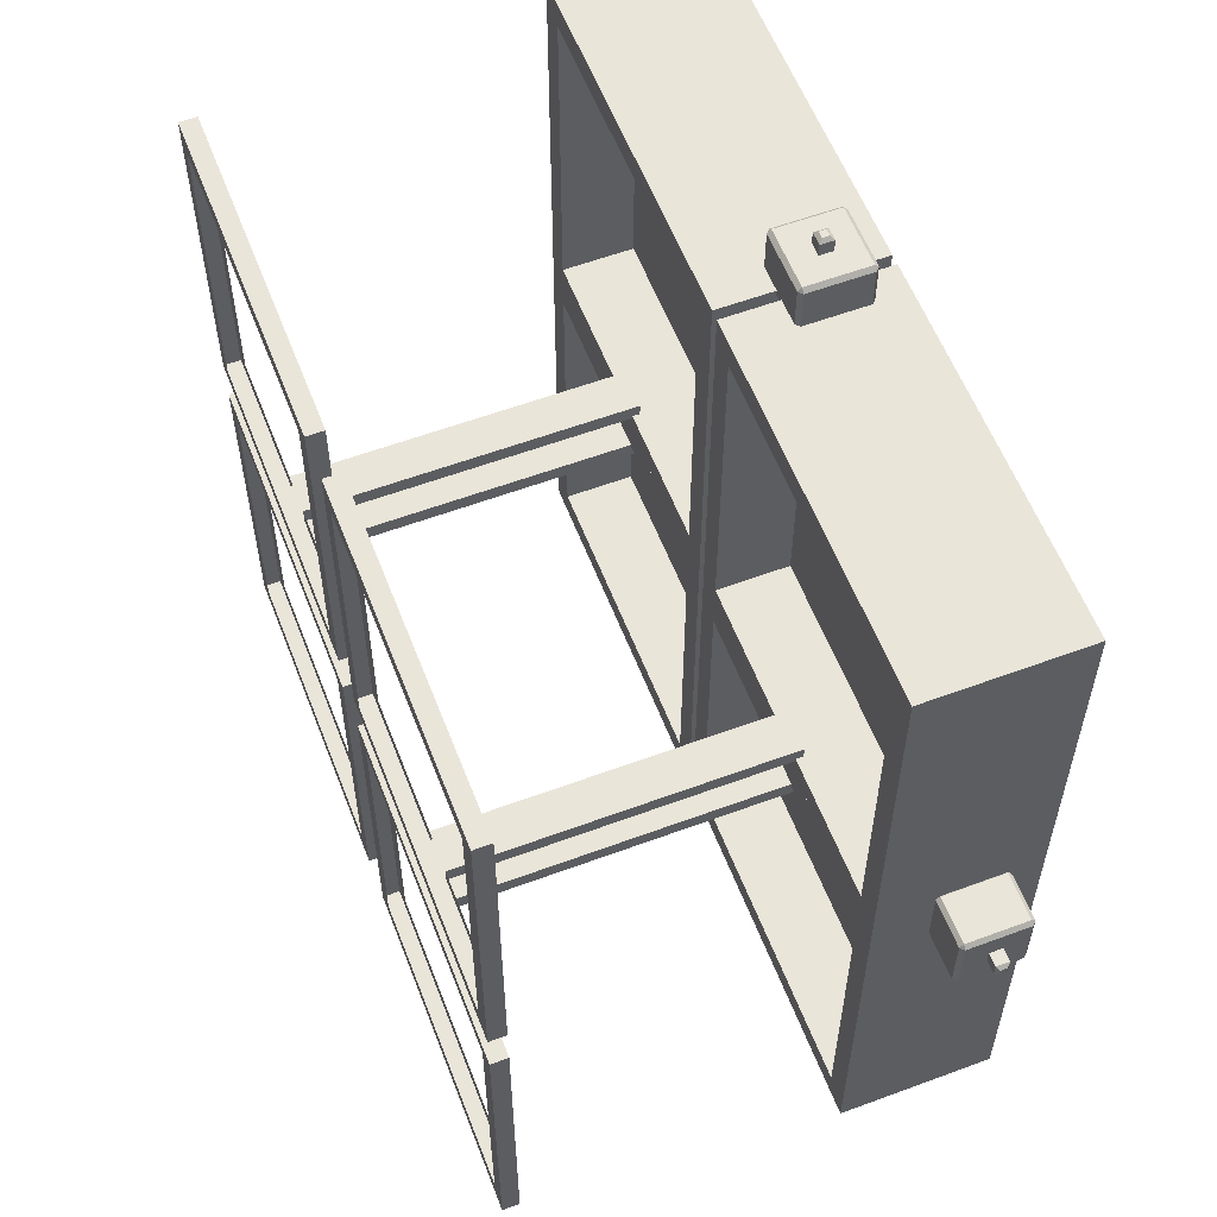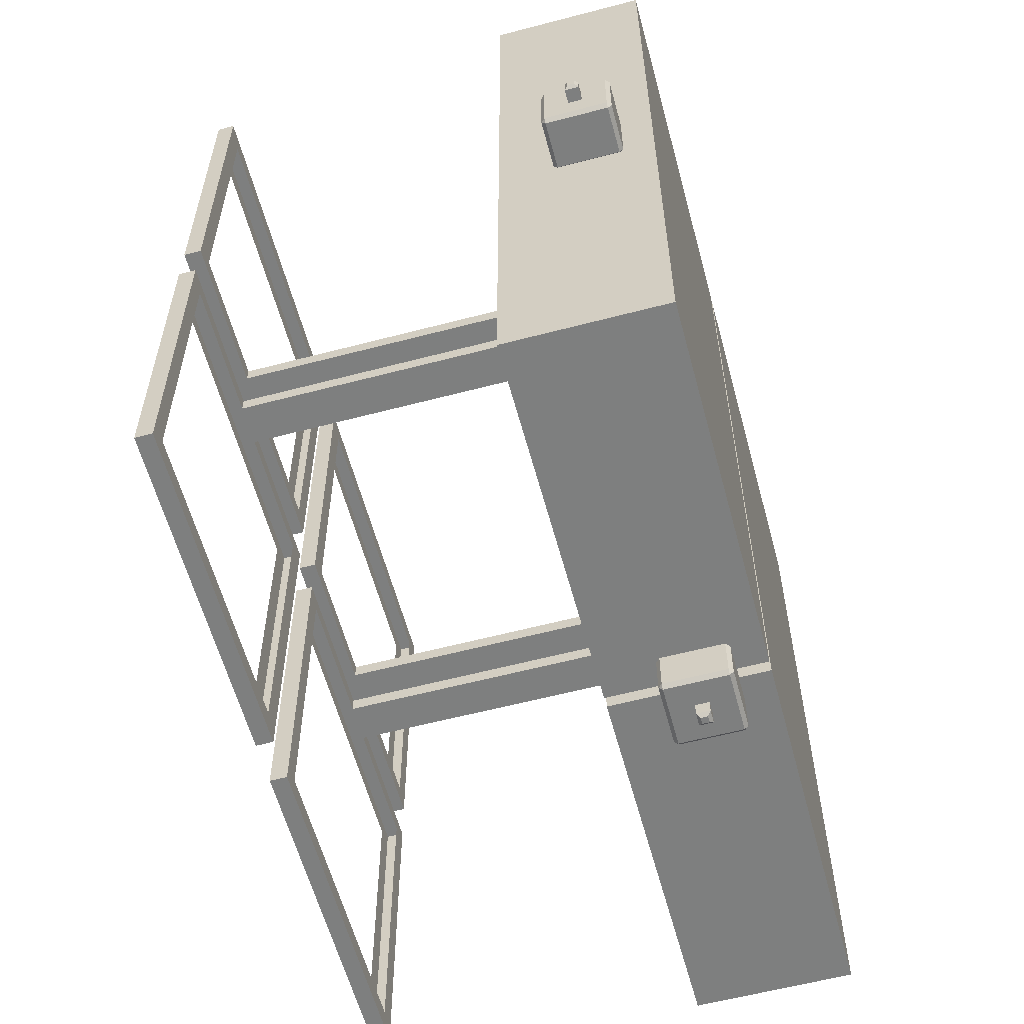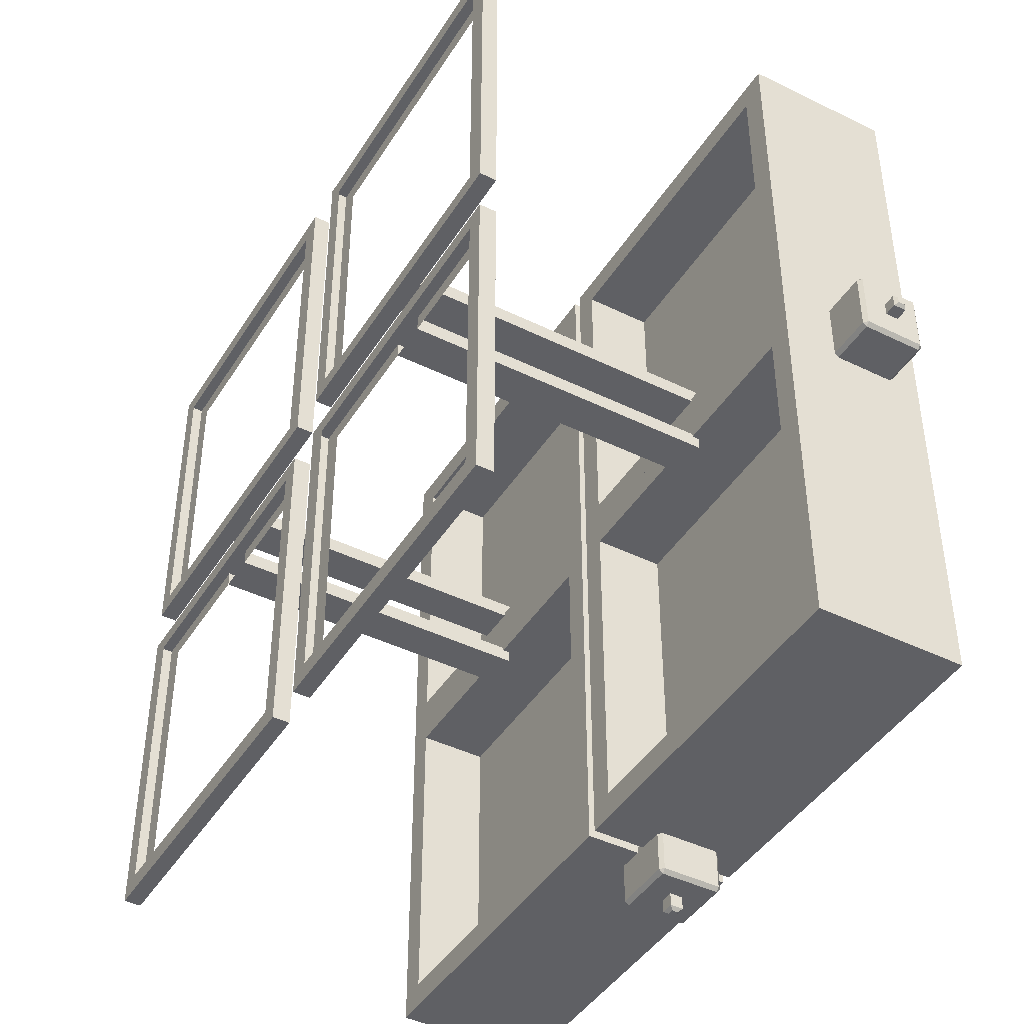
<metadata>
{"format":"obj","ext":"obj","renderer":"f3d","projection":"perspective","resolution":1024,"background":"white","views":[{"elev":58.2,"azim":-111.0,"up":"+Z"},{"elev":-59.6,"azim":-74.9,"up":"+Z"},{"elev":-43.6,"azim":-120.0,"up":"+Z"}]}
</metadata>
<code>
g default
v -2.219 0.1596 -0.1597
v -2.24 0.18 -0.1597
v -2.219 0.18 -0.18
v -2.219 0.18 0.18
v -2.24 0.18 0.1597
v -2.219 0.1596 0.1597
v -2.219 0.4993 -0.18
v -2.24 0.4993 -0.1597
v -2.219 0.5196 -0.1597
v -2.219 0.5196 0.1597
v -2.24 0.4993 0.1597
v -2.219 0.4993 0.18
v -1.977 0.4993 -0.18
v -1.977 0.5196 -0.1597
v -1.957 0.4993 -0.1597
v -1.957 0.4993 0.1597
v -1.977 0.5196 0.1597
v -1.977 0.4993 0.18
v -1.977 0.18 -0.18
v -1.957 0.18 -0.1597
v -1.977 0.1596 -0.1597
v -1.977 0.1596 0.1597
v -1.957 0.18 0.1597
v -1.977 0.18 0.18
v -2.24 0.3047 0.0349
v -2.24 0.3047 -0.0349
v -2.24 0.3745 0.0349
v -2.24 0.3745 -0.0349
v -2.325 0.3222 0.01745
v -2.308 0.3047 0.0349
v -2.308 0.3047 -0.0349
v -2.325 0.3222 -0.01745
v -2.325 0.3571 0.01745
v -2.308 0.3745 0.0349
v -2.325 0.3571 -0.01745
v -2.308 0.3745 -0.0349
v 0.1597 0.1596 -2.219
v 0.1597 0.18 -2.24
v 0.18 0.18 -2.219
v -0.18 0.18 -2.219
v -0.1597 0.18 -2.24
v -0.1597 0.1596 -2.219
v 0.18 0.4993 -2.219
v 0.1597 0.4993 -2.24
v 0.1597 0.5196 -2.219
v -0.1597 0.5196 -2.219
v -0.1597 0.4993 -2.24
v -0.18 0.4993 -2.219
v 0.18 0.4993 -1.977
v 0.1597 0.5196 -1.977
v 0.1597 0.4993 -1.957
v -0.1597 0.4993 -1.957
v -0.1597 0.5196 -1.977
v -0.18 0.4993 -1.977
v 0.18 0.18 -1.977
v 0.1597 0.18 -1.957
v 0.1597 0.1596 -1.977
v -0.1597 0.1596 -1.977
v -0.1597 0.18 -1.957
v -0.18 0.18 -1.977
v -0.0349 0.3047 -2.24
v 0.0349 0.3047 -2.24
v -0.0349 0.3745 -2.24
v 0.0349 0.3745 -2.24
v -0.01745 0.3222 -2.325
v -0.0349 0.3047 -2.308
v 0.0349 0.3047 -2.308
v 0.01745 0.3222 -2.325
v -0.01745 0.3571 -2.325
v -0.0349 0.3745 -2.308
v 0.01745 0.3571 -2.325
v 0.0349 0.3745 -2.308
v 2.219 0.1596 0.1597
v 2.24 0.18 0.1597
v 2.219 0.18 0.18
v 2.219 0.18 -0.18
v 2.24 0.18 -0.1597
v 2.219 0.1596 -0.1597
v 2.219 0.4993 0.18
v 2.24 0.4993 0.1597
v 2.219 0.5196 0.1597
v 2.219 0.5196 -0.1597
v 2.24 0.4993 -0.1597
v 2.219 0.4993 -0.18
v 1.977 0.4993 0.18
v 1.977 0.5196 0.1597
v 1.957 0.4993 0.1597
v 1.957 0.4993 -0.1597
v 1.977 0.5196 -0.1597
v 1.977 0.4993 -0.18
v 1.977 0.18 0.18
v 1.957 0.18 0.1597
v 1.977 0.1596 0.1597
v 1.977 0.1596 -0.1597
v 1.957 0.18 -0.1597
v 1.977 0.18 -0.18
v 2.24 0.3047 -0.0349
v 2.24 0.3047 0.0349
v 2.24 0.3745 -0.0349
v 2.24 0.3745 0.0349
v 2.325 0.3222 -0.01745
v 2.308 0.3047 -0.0349
v 2.308 0.3047 0.0349
v 2.325 0.3222 0.01745
v 2.325 0.3571 -0.01745
v 2.308 0.3745 -0.0349
v 2.325 0.3571 0.01745
v 2.308 0.3745 0.0349
v -0.1597 0.1596 2.219
v -0.1597 0.18 2.24
v -0.18 0.18 2.219
v 0.18 0.18 2.219
v 0.1597 0.18 2.24
v 0.1597 0.1596 2.219
v -0.18 0.4993 2.219
v -0.1597 0.4993 2.24
v -0.1597 0.5196 2.219
v 0.1597 0.5196 2.219
v 0.1597 0.4993 2.24
v 0.18 0.4993 2.219
v -0.18 0.4993 1.977
v -0.1597 0.5196 1.977
v -0.1597 0.4993 1.957
v 0.1597 0.4993 1.957
v 0.1597 0.5196 1.977
v 0.18 0.4993 1.977
v -0.18 0.18 1.977
v -0.1597 0.18 1.957
v -0.1597 0.1596 1.977
v 0.1597 0.1596 1.977
v 0.1597 0.18 1.957
v 0.18 0.18 1.977
v 0.0349 0.3047 2.24
v -0.0349 0.3047 2.24
v 0.0349 0.3745 2.24
v -0.0349 0.3745 2.24
v 0.01745 0.3222 2.325
v 0.0349 0.3047 2.308
v -0.0349 0.3047 2.308
v -0.01745 0.3222 2.325
v 0.01745 0.3571 2.325
v 0.0349 0.3745 2.308
v -0.01745 0.3571 2.325
v -0.0349 0.3745 2.308
v 0.02562 0 2.006
v 1.974 0 2.006
v 0.02562 0.8067 2.006
v 1.974 0.8067 2.006
v 0.02562 0.8067 -0.005646
v 1.974 0.8067 -0.005646
v 0.02562 0 -0.005646
v 1.974 0 -0.005646
v 0.1633 0.8067 1.864
v 1.837 0.8067 1.864
v 1.837 0.8067 0.1365
v 0.1633 0.8067 0.1365
v 0.1633 0.4326 1.864
v 1.837 0.4326 1.864
v 1.837 0.4326 0.1365
v 0.1633 0.4326 0.1365
v 0.1101 2.45 1.881
v 1.89 2.45 1.881
v 0.1101 2.54 1.881
v 1.89 2.54 1.881
v 0.1101 2.54 0.1194
v 1.89 2.54 0.1194
v 0.1101 2.45 0.1194
v 1.89 2.45 0.1194
v 1.793 2.54 0.1194
v 1.793 2.45 0.1194
v 1.793 2.45 1.881
v 1.793 2.54 1.881
v 0.2176 2.54 0.1194
v 0.2176 2.45 0.1194
v 0.2176 2.45 1.881
v 0.2176 2.54 1.881
v 1.098 2.54 0.1194
v 1.098 2.45 0.1194
v 1.098 2.45 1.881
v 1.098 2.54 1.881
v 0.8886 2.54 0.1194
v 0.8886 2.45 0.1194
v 0.8886 2.45 1.881
v 0.8886 2.54 1.881
v 1.793 2.54 1.783
v 1.098 2.54 1.783
v 0.8886 2.54 1.783
v 0.2176 2.54 1.783
v 0.1101 2.54 1.783
v 0.1101 2.45 1.783
v 0.2176 2.45 1.783
v 0.8886 2.45 1.783
v 1.098 2.45 1.783
v 1.793 2.45 1.783
v 1.89 2.45 1.783
v 1.89 2.54 1.783
v 1.098 2.54 0.2018
v 0.8886 2.54 0.2018
v 0.2176 2.54 0.2018
v 0.1101 2.54 0.2018
v 0.1101 2.45 0.2018
v 0.2176 2.45 0.2018
v 0.8886 2.45 0.2018
v 1.098 2.45 0.2018
v 1.793 2.45 0.2018
v 1.89 2.45 0.2018
v 1.89 2.54 0.2018
v 1.793 2.54 0.2018
v 0.8886 0.768 0.2018
v 1.098 0.768 0.2018
v 0.8886 0.768 0.1194
v 1.098 0.768 0.1194
v -1.974 0 2.006
v -0.02562 0 2.006
v -1.974 0.8067 2.006
v -0.02562 0.8067 2.006
v -1.974 0.8067 -0.005646
v -0.02562 0.8067 -0.005646
v -1.974 0 -0.005646
v -0.02562 0 -0.005646
v -1.837 0.8067 1.864
v -0.1633 0.8067 1.864
v -0.1633 0.8067 0.1365
v -1.837 0.8067 0.1365
v -1.837 0.4326 1.864
v -0.1633 0.4326 1.864
v -0.1633 0.4326 0.1365
v -1.837 0.4326 0.1365
v -1.89 2.45 1.881
v -0.1101 2.45 1.881
v -1.89 2.54 1.881
v -0.1101 2.54 1.881
v -1.89 2.54 0.1194
v -0.1101 2.54 0.1194
v -1.89 2.45 0.1194
v -0.1101 2.45 0.1194
v -0.2071 2.54 0.1194
v -0.2071 2.45 0.1194
v -0.2071 2.45 1.881
v -0.2071 2.54 1.881
v -1.782 2.54 0.1194
v -1.782 2.45 0.1194
v -1.782 2.45 1.881
v -1.782 2.54 1.881
v -0.9022 2.54 0.1194
v -0.9022 2.45 0.1194
v -0.9022 2.45 1.881
v -0.9022 2.54 1.881
v -1.111 2.54 0.1194
v -1.111 2.45 0.1194
v -1.111 2.45 1.881
v -1.111 2.54 1.881
v -0.2071 2.54 1.783
v -0.9022 2.54 1.783
v -1.111 2.54 1.783
v -1.782 2.54 1.783
v -1.89 2.54 1.783
v -1.89 2.45 1.783
v -1.782 2.45 1.783
v -1.111 2.45 1.783
v -0.9022 2.45 1.783
v -0.2071 2.45 1.783
v -0.1101 2.45 1.783
v -0.1101 2.54 1.783
v -0.9022 2.54 0.2018
v -1.111 2.54 0.2018
v -1.782 2.54 0.2018
v -1.89 2.54 0.2018
v -1.89 2.45 0.2018
v -1.782 2.45 0.2018
v -1.111 2.45 0.2018
v -0.9022 2.45 0.2018
v -0.2071 2.45 0.2018
v -0.1101 2.45 0.2018
v -0.1101 2.54 0.2018
v -0.2071 2.54 0.2018
v -1.111 0.768 0.2018
v -0.9022 0.768 0.2018
v -1.111 0.768 0.1194
v -0.9022 0.768 0.1194
v 1.974 0 -2.006
v 0.02562 0 -2.006
v 1.974 0.8067 -2.006
v 0.02562 0.8067 -2.006
v 1.974 0.8067 0.005646
v 0.02562 0.8067 0.005646
v 1.974 0 0.005646
v 0.02562 0 0.005646
v 1.837 0.8067 -1.864
v 0.1633 0.8067 -1.864
v 0.1633 0.8067 -0.1365
v 1.837 0.8067 -0.1365
v 1.837 0.4326 -1.864
v 0.1633 0.4326 -1.864
v 0.1633 0.4326 -0.1365
v 1.837 0.4326 -0.1365
v 1.89 2.45 -1.881
v 0.1101 2.45 -1.881
v 1.89 2.54 -1.881
v 0.1101 2.54 -1.881
v 1.89 2.54 -0.1194
v 0.1101 2.54 -0.1194
v 1.89 2.45 -0.1194
v 0.1101 2.45 -0.1194
v 0.2071 2.54 -0.1194
v 0.2071 2.45 -0.1194
v 0.2071 2.45 -1.881
v 0.2071 2.54 -1.881
v 1.782 2.54 -0.1194
v 1.782 2.45 -0.1194
v 1.782 2.45 -1.881
v 1.782 2.54 -1.881
v 0.9022 2.54 -0.1194
v 0.9022 2.45 -0.1194
v 0.9022 2.45 -1.881
v 0.9022 2.54 -1.881
v 1.111 2.54 -0.1194
v 1.111 2.45 -0.1194
v 1.111 2.45 -1.881
v 1.111 2.54 -1.881
v 0.2071 2.54 -1.783
v 0.9022 2.54 -1.783
v 1.111 2.54 -1.783
v 1.782 2.54 -1.783
v 1.89 2.54 -1.783
v 1.89 2.45 -1.783
v 1.782 2.45 -1.783
v 1.111 2.45 -1.783
v 0.9022 2.45 -1.783
v 0.2071 2.45 -1.783
v 0.1101 2.45 -1.783
v 0.1101 2.54 -1.783
v 0.9022 2.54 -0.2018
v 1.111 2.54 -0.2018
v 1.782 2.54 -0.2018
v 1.89 2.54 -0.2018
v 1.89 2.45 -0.2018
v 1.782 2.45 -0.2018
v 1.111 2.45 -0.2018
v 0.9022 2.45 -0.2018
v 0.2071 2.45 -0.2018
v 0.1101 2.45 -0.2018
v 0.1101 2.54 -0.2018
v 0.2071 2.54 -0.2018
v 1.111 0.768 -0.2018
v 0.9022 0.768 -0.2018
v 1.111 0.768 -0.1194
v 0.9022 0.768 -0.1194
v -0.02562 0 -2.006
v -1.974 0 -2.006
v -0.02562 0.8067 -2.006
v -1.974 0.8067 -2.006
v -0.02562 0.8067 0.005646
v -1.974 0.8067 0.005646
v -0.02562 0 0.005646
v -1.974 0 0.005646
v -0.1633 0.8067 -1.864
v -1.837 0.8067 -1.864
v -1.837 0.8067 -0.1365
v -0.1633 0.8067 -0.1365
v -0.1633 0.4326 -1.864
v -1.837 0.4326 -1.864
v -1.837 0.4326 -0.1365
v -0.1633 0.4326 -0.1365
v -0.1101 2.45 -1.881
v -1.89 2.45 -1.881
v -0.1101 2.54 -1.881
v -1.89 2.54 -1.881
v -0.1101 2.54 -0.1194
v -1.89 2.54 -0.1194
v -0.1101 2.45 -0.1194
v -1.89 2.45 -0.1194
v -1.793 2.54 -0.1194
v -1.793 2.45 -0.1194
v -1.793 2.45 -1.881
v -1.793 2.54 -1.881
v -0.2176 2.54 -0.1194
v -0.2176 2.45 -0.1194
v -0.2176 2.45 -1.881
v -0.2176 2.54 -1.881
v -1.098 2.54 -0.1194
v -1.098 2.45 -0.1194
v -1.098 2.45 -1.881
v -1.098 2.54 -1.881
v -0.8886 2.54 -0.1194
v -0.8886 2.45 -0.1194
v -0.8886 2.45 -1.881
v -0.8886 2.54 -1.881
v -1.793 2.54 -1.783
v -1.098 2.54 -1.783
v -0.8886 2.54 -1.783
v -0.2176 2.54 -1.783
v -0.1101 2.54 -1.783
v -0.1101 2.45 -1.783
v -0.2176 2.45 -1.783
v -0.8886 2.45 -1.783
v -1.098 2.45 -1.783
v -1.793 2.45 -1.783
v -1.89 2.45 -1.783
v -1.89 2.54 -1.783
v -1.098 2.54 -0.2018
v -0.8886 2.54 -0.2018
v -0.2176 2.54 -0.2018
v -0.1101 2.54 -0.2018
v -0.1101 2.45 -0.2018
v -0.2176 2.45 -0.2018
v -0.8886 2.45 -0.2018
v -1.098 2.45 -0.2018
v -1.793 2.45 -0.2018
v -1.89 2.45 -0.2018
v -1.89 2.54 -0.2018
v -1.793 2.54 -0.2018
v -0.8886 0.768 -0.2018
v -1.098 0.768 -0.2018
v -0.8886 0.768 -0.1194
v -1.098 0.768 -0.1194
g PLANTERMEGA FARMBIG
f 1 3 19 21
f 2 1 6 5
f 3 2 8 7
f 4 6 22 24
f 5 4 12 11
f 7 9 14 13
f 9 8 11 10
f 10 12 18 17
f 13 15 20 19
f 15 14 17 16
f 16 18 24 23
f 21 20 23 22
f 9 10 17 14
f 15 16 23 20
f 21 22 6 1
f 4 24 18 12
f 19 3 7 13
f 1 2 3
f 4 5 6
f 7 8 9
f 10 11 12
f 13 14 15
f 16 17 18
f 19 20 21
f 22 23 24
f 2 5 25 26
f 5 11 27 25
f 11 8 28 27
f 8 2 26 28
f 29 30 34 33
f 30 29 32 31
f 31 32 35 36
f 33 34 36 35
f 32 29 33 35
f 26 25 30 31
f 25 27 34 30
f 27 28 36 34
f 28 26 31 36
f 37 39 55 57
f 38 37 42 41
f 39 38 44 43
f 40 42 58 60
f 41 40 48 47
f 43 45 50 49
f 45 44 47 46
f 46 48 54 53
f 49 51 56 55
f 51 50 53 52
f 52 54 60 59
f 57 56 59 58
f 45 46 53 50
f 51 52 59 56
f 57 58 42 37
f 40 60 54 48
f 55 39 43 49
f 37 38 39
f 40 41 42
f 43 44 45
f 46 47 48
f 49 50 51
f 52 53 54
f 55 56 57
f 58 59 60
f 38 41 61 62
f 41 47 63 61
f 47 44 64 63
f 44 38 62 64
f 65 66 70 69
f 66 65 68 67
f 67 68 71 72
f 69 70 72 71
f 68 65 69 71
f 62 61 66 67
f 61 63 70 66
f 63 64 72 70
f 64 62 67 72
f 73 75 91 93
f 74 73 78 77
f 75 74 80 79
f 76 78 94 96
f 77 76 84 83
f 79 81 86 85
f 81 80 83 82
f 82 84 90 89
f 85 87 92 91
f 87 86 89 88
f 88 90 96 95
f 93 92 95 94
f 81 82 89 86
f 87 88 95 92
f 93 94 78 73
f 76 96 90 84
f 91 75 79 85
f 73 74 75
f 76 77 78
f 79 80 81
f 82 83 84
f 85 86 87
f 88 89 90
f 91 92 93
f 94 95 96
f 74 77 97 98
f 77 83 99 97
f 83 80 100 99
f 80 74 98 100
f 101 102 106 105
f 102 101 104 103
f 103 104 107 108
f 105 106 108 107
f 104 101 105 107
f 98 97 102 103
f 97 99 106 102
f 99 100 108 106
f 100 98 103 108
f 109 111 127 129
f 110 109 114 113
f 111 110 116 115
f 112 114 130 132
f 113 112 120 119
f 115 117 122 121
f 117 116 119 118
f 118 120 126 125
f 121 123 128 127
f 123 122 125 124
f 124 126 132 131
f 129 128 131 130
f 117 118 125 122
f 123 124 131 128
f 129 130 114 109
f 112 132 126 120
f 127 111 115 121
f 109 110 111
f 112 113 114
f 115 116 117
f 118 119 120
f 121 122 123
f 124 125 126
f 127 128 129
f 130 131 132
f 110 113 133 134
f 113 119 135 133
f 119 116 136 135
f 116 110 134 136
f 137 138 142 141
f 138 137 140 139
f 139 140 143 144
f 141 142 144 143
f 140 137 141 143
f 134 133 138 139
f 133 135 142 138
f 135 136 144 142
f 136 134 139 144
f 145 146 148 147
f 157 158 159 160
f 149 150 152 151
f 151 152 146 145
f 146 152 150 148
f 151 145 147 149
f 147 148 154 153
f 148 150 155 154
f 150 149 156 155
f 149 147 153 156
f 153 154 158 157
f 154 155 159 158
f 155 156 160 159
f 156 153 157 160
f 161 175 176 163
f 163 176 188 189
f 165 173 174 167
f 190 191 175 161
f 162 195 196 164
f 190 161 163 189
f 169 166 168 170
f 171 194 195 162
f 172 171 162 164
f 196 185 172 164
f 173 181 182 174
f 175 191 192 183
f 176 175 183 184
f 188 176 184 187
f 177 169 170 178
f 179 193 194 171
f 180 179 171 172
f 186 180 172 185
f 181 177 178 182
f 183 192 193 179
f 184 183 179 180
f 187 184 180 186
f 189 188 199 200
f 201 190 189 200
f 201 202 191 190
f 195 194 205 206
f 196 195 206 207
f 208 185 196 207
f 181 198 197 177
f 173 199 198 181
f 200 199 173 165
f 167 201 200 165
f 167 174 202 201
f 203 202 174 182
f 210 209 211 212
f 205 204 178 170
f 206 205 170 168
f 207 206 168 166
f 169 208 207 166
f 177 197 208 169
f 204 203 209 210
f 203 182 211 209
f 182 178 212 211
f 178 204 210 212
f 213 214 216 215
f 225 226 227 228
f 217 218 220 219
f 219 220 214 213
f 214 220 218 216
f 219 213 215 217
f 215 216 222 221
f 216 218 223 222
f 218 217 224 223
f 217 215 221 224
f 221 222 226 225
f 222 223 227 226
f 223 224 228 227
f 224 221 225 228
f 229 243 244 231
f 231 244 256 257
f 233 241 242 235
f 258 259 243 229
f 230 263 264 232
f 258 229 231 257
f 237 234 236 238
f 239 262 263 230
f 240 239 230 232
f 264 253 240 232
f 241 249 250 242
f 243 259 260 251
f 244 243 251 252
f 256 244 252 255
f 245 237 238 246
f 247 261 262 239
f 248 247 239 240
f 254 248 240 253
f 249 245 246 250
f 251 260 261 247
f 252 251 247 248
f 255 252 248 254
f 257 256 267 268
f 269 258 257 268
f 269 270 259 258
f 263 262 273 274
f 264 263 274 275
f 276 253 264 275
f 249 266 265 245
f 241 267 266 249
f 268 267 241 233
f 235 269 268 233
f 235 242 270 269
f 271 270 242 250
f 278 277 279 280
f 273 272 246 238
f 274 273 238 236
f 275 274 236 234
f 237 276 275 234
f 245 265 276 237
f 272 271 277 278
f 271 250 279 277
f 250 246 280 279
f 246 272 278 280
f 281 282 284 283
f 293 294 295 296
f 285 286 288 287
f 287 288 282 281
f 282 288 286 284
f 287 281 283 285
f 283 284 290 289
f 284 286 291 290
f 286 285 292 291
f 285 283 289 292
f 289 290 294 293
f 290 291 295 294
f 291 292 296 295
f 292 289 293 296
f 297 311 312 299
f 299 312 324 325
f 301 309 310 303
f 326 327 311 297
f 298 331 332 300
f 326 297 299 325
f 305 302 304 306
f 307 330 331 298
f 308 307 298 300
f 332 321 308 300
f 309 317 318 310
f 311 327 328 319
f 312 311 319 320
f 324 312 320 323
f 313 305 306 314
f 315 329 330 307
f 316 315 307 308
f 322 316 308 321
f 317 313 314 318
f 319 328 329 315
f 320 319 315 316
f 323 320 316 322
f 325 324 335 336
f 337 326 325 336
f 337 338 327 326
f 331 330 341 342
f 332 331 342 343
f 344 321 332 343
f 317 334 333 313
f 309 335 334 317
f 336 335 309 301
f 303 337 336 301
f 303 310 338 337
f 339 338 310 318
f 346 345 347 348
f 341 340 314 306
f 342 341 306 304
f 343 342 304 302
f 305 344 343 302
f 313 333 344 305
f 340 339 345 346
f 339 318 347 345
f 318 314 348 347
f 314 340 346 348
f 349 350 352 351
f 361 362 363 364
f 353 354 356 355
f 355 356 350 349
f 350 356 354 352
f 355 349 351 353
f 351 352 358 357
f 352 354 359 358
f 354 353 360 359
f 353 351 357 360
f 357 358 362 361
f 358 359 363 362
f 359 360 364 363
f 360 357 361 364
f 365 379 380 367
f 367 380 392 393
f 369 377 378 371
f 394 395 379 365
f 366 399 400 368
f 394 365 367 393
f 373 370 372 374
f 375 398 399 366
f 376 375 366 368
f 400 389 376 368
f 377 385 386 378
f 379 395 396 387
f 380 379 387 388
f 392 380 388 391
f 381 373 374 382
f 383 397 398 375
f 384 383 375 376
f 390 384 376 389
f 385 381 382 386
f 387 396 397 383
f 388 387 383 384
f 391 388 384 390
f 393 392 403 404
f 405 394 393 404
f 405 406 395 394
f 399 398 409 410
f 400 399 410 411
f 412 389 400 411
f 385 402 401 381
f 377 403 402 385
f 404 403 377 369
f 371 405 404 369
f 371 378 406 405
f 407 406 378 386
f 414 413 415 416
f 409 408 382 374
f 410 409 374 372
f 411 410 372 370
f 373 412 411 370
f 381 401 412 373
f 408 407 413 414
f 407 386 415 413
f 386 382 416 415
f 382 408 414 416

</code>
